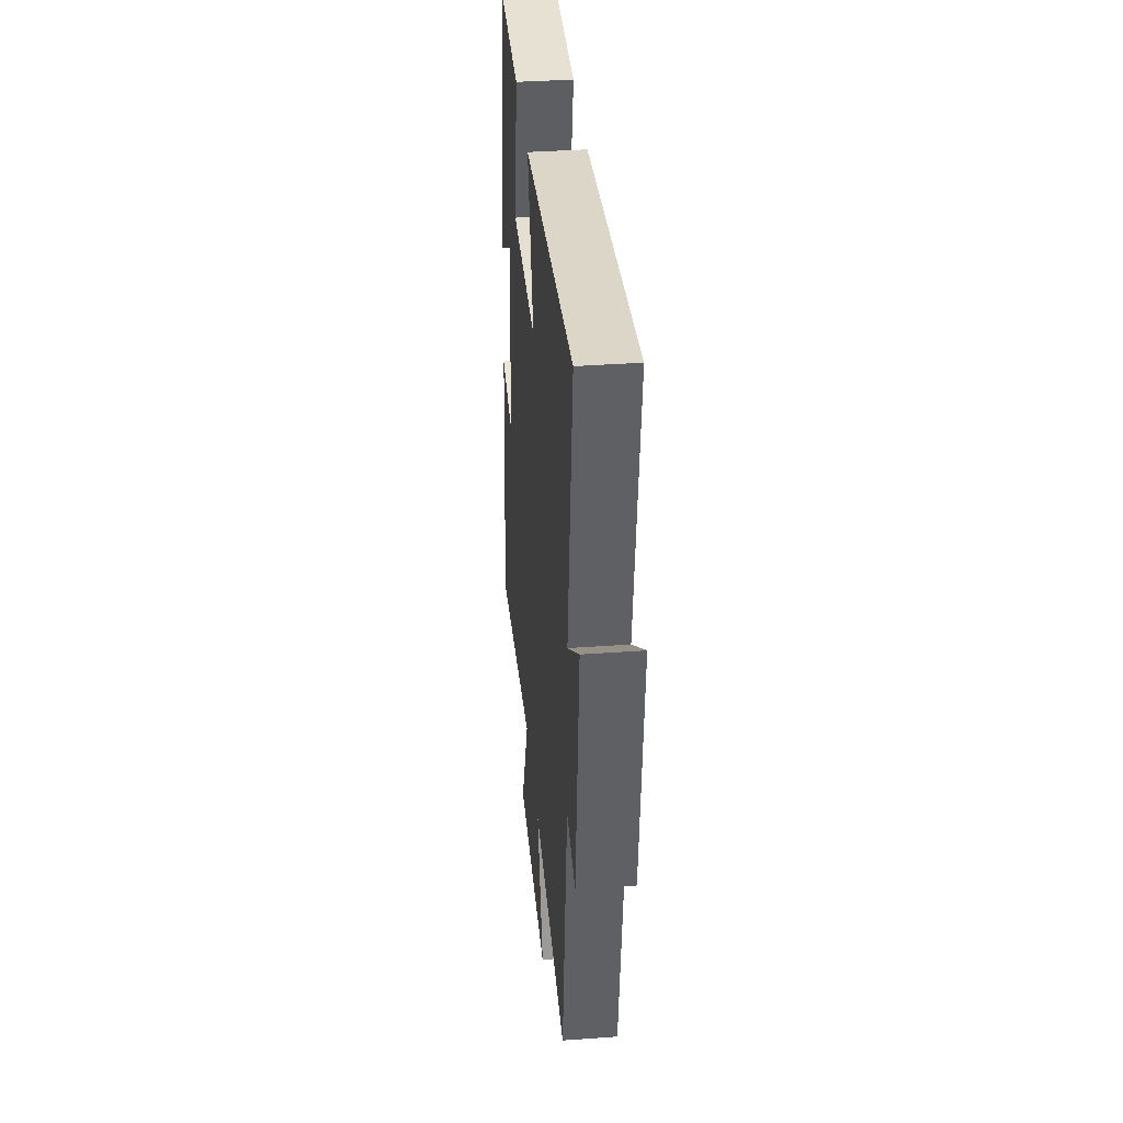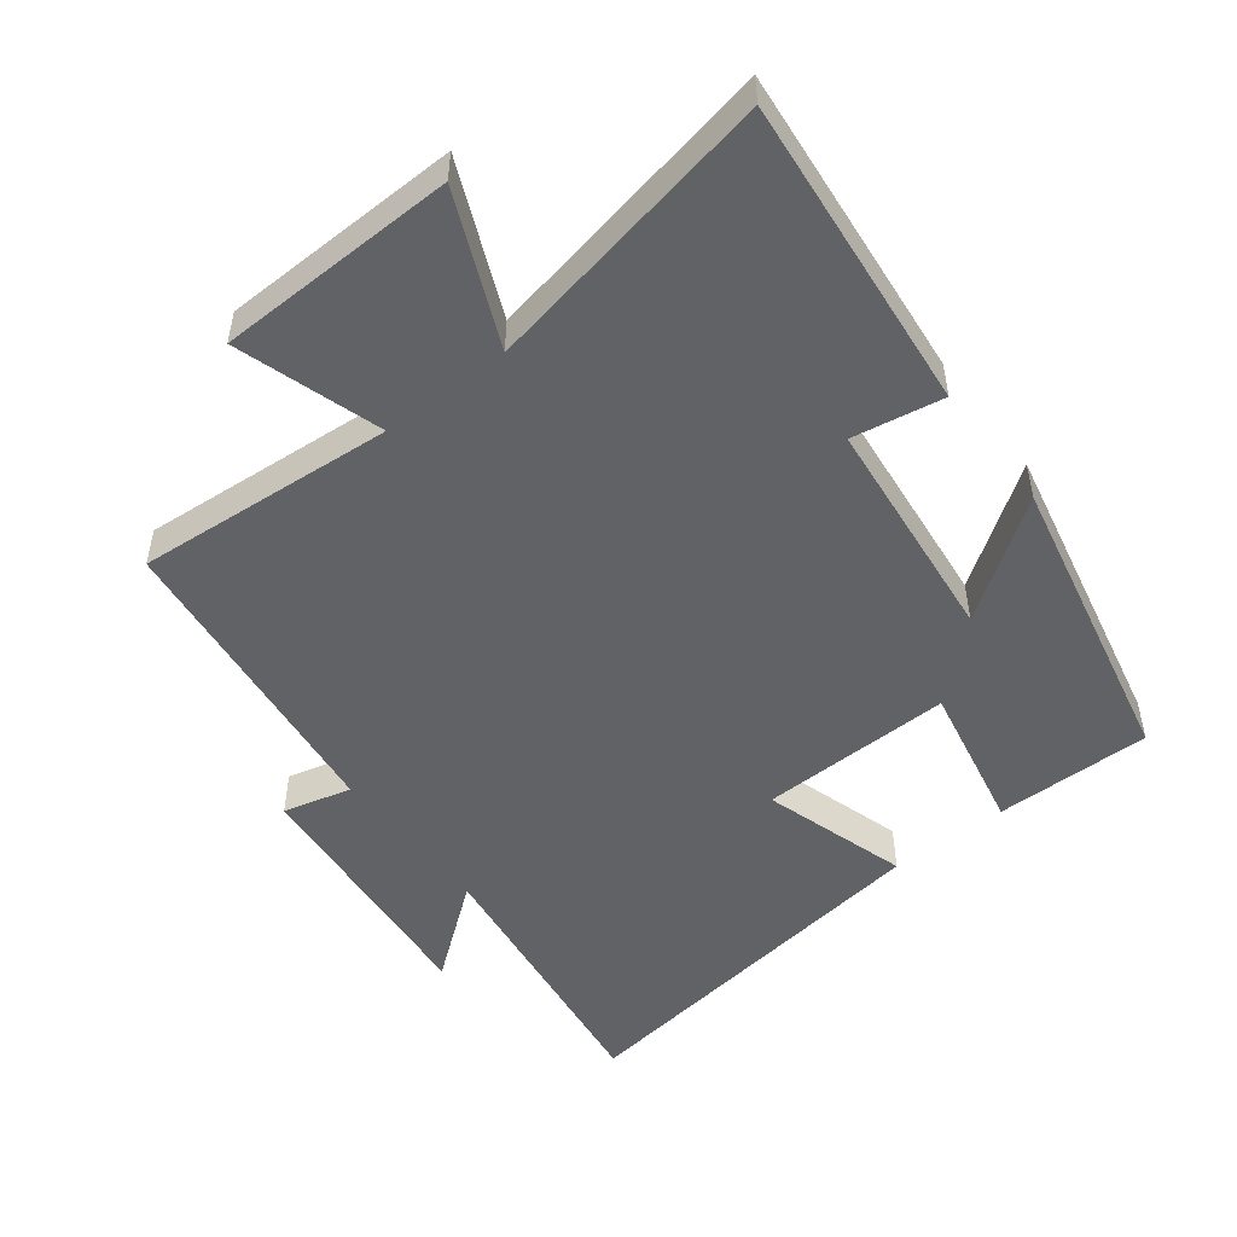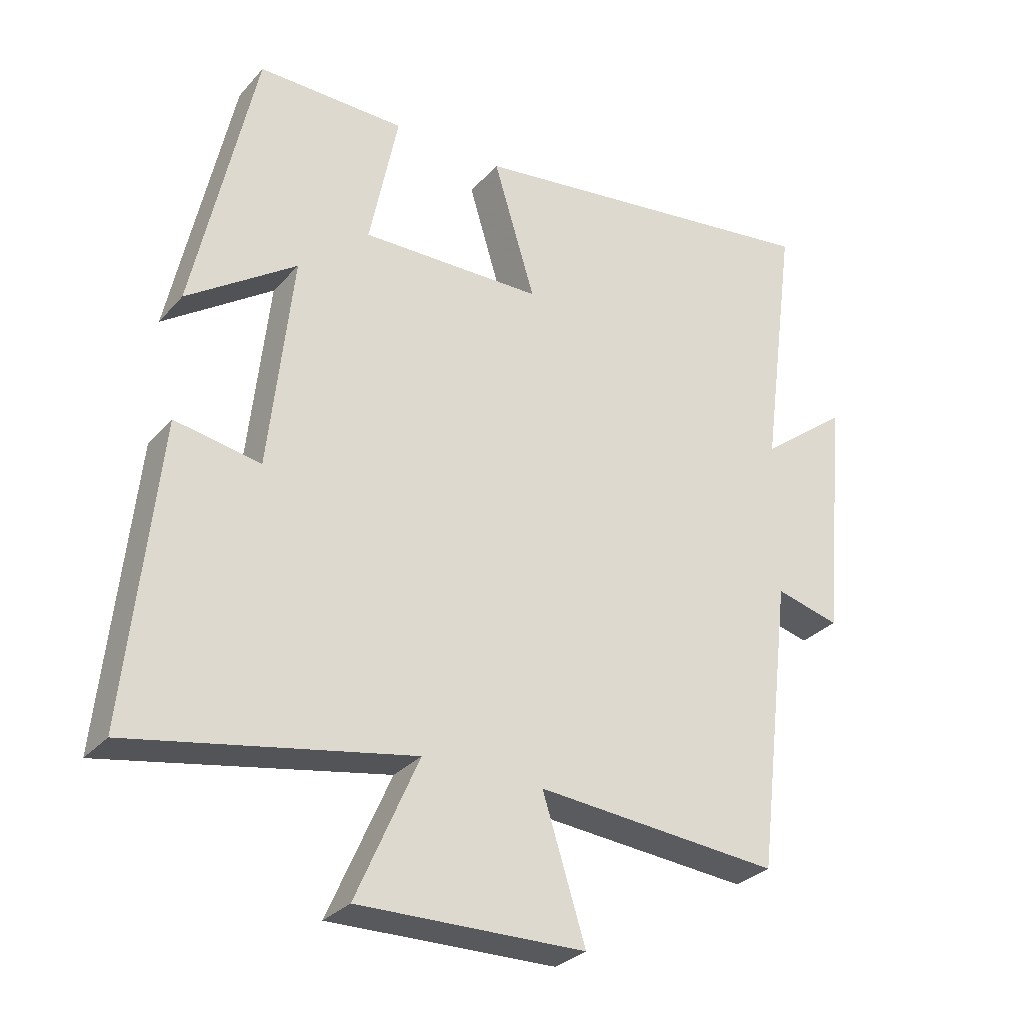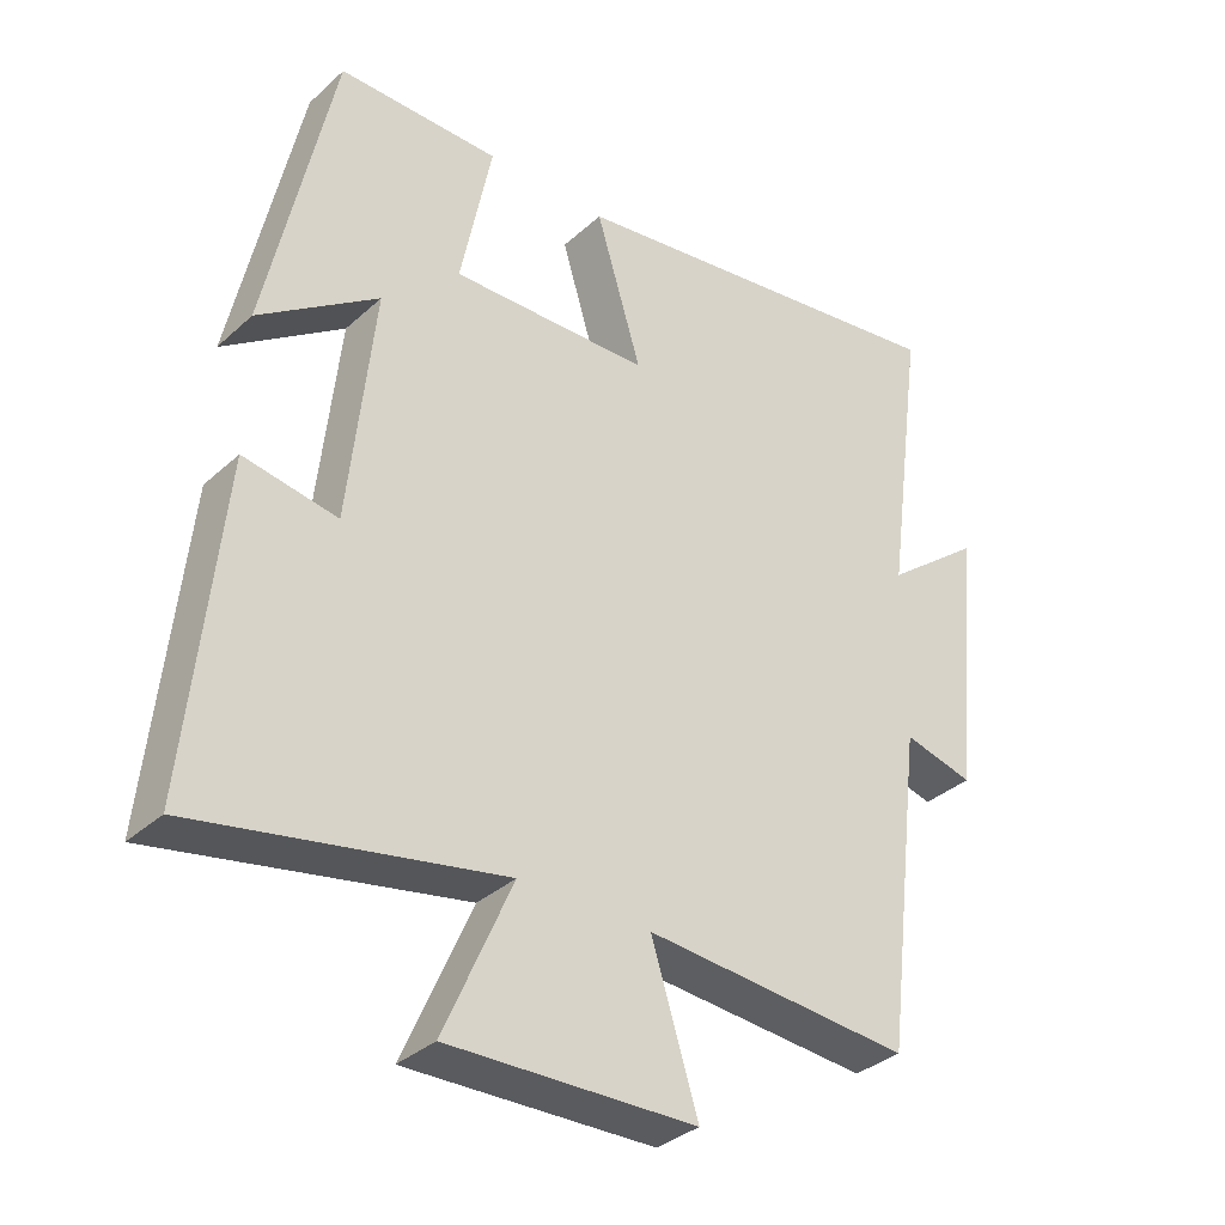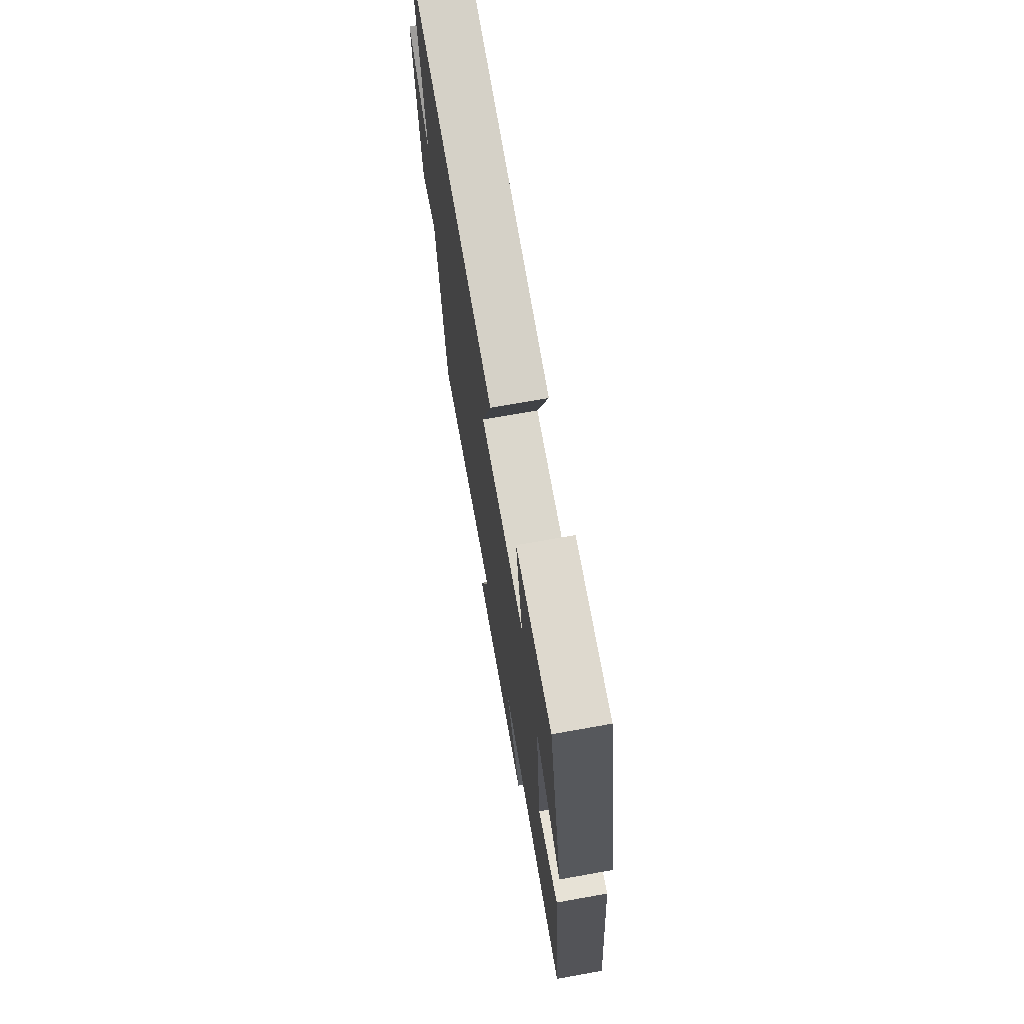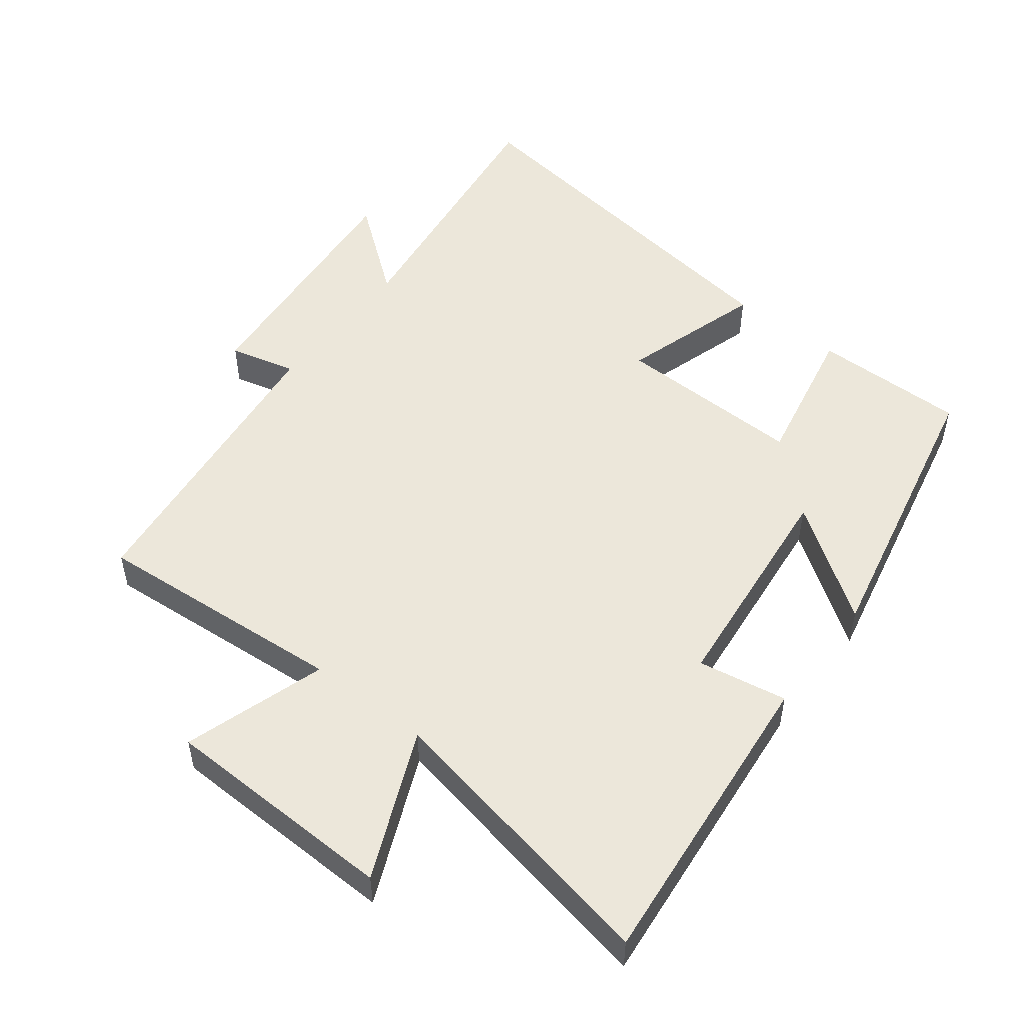
<metadata>
{"format":"obj","ext":"obj","renderer":"f3d","projection":"perspective","resolution":1024,"background":"white","views":[{"elev":38.3,"azim":84.8,"up":"+Z"},{"elev":-50.5,"azim":-142.3,"up":"+Y"},{"elev":-30.2,"azim":-33.3,"up":"+Z"},{"elev":-34.4,"azim":-39.8,"up":"+Z"},{"elev":72.0,"azim":-100.1,"up":"+Z"},{"elev":51.4,"azim":-142.2,"up":"+Y"}]}
</metadata>
<code>
v 0.445 0.07 -0.53
v 0.069 0.07 -0.5
v 0.135 0.07 -0.711
v -0.213 0.07 -0.719
v -0.117 0.07 -0.5
v -0.547 0.07 -0.583
v -0.5 0.07 -0.124
v -0.368 0.07 -0.147
v -0.332 0.07 0.185
v -0.5 0.07 0.068
v -0.406 0.07 0.502
v -0.179 0.07 0.5
v -0.223 0.07 0.283
v 0.057 0.07 0.289
v -0.007 0.07 0.5
v 0.555 0.07 0.578
v 0.5 0.07 0.17
v 0.635 0.07 0.275
v 0.599 0.07 -0.103
v 0.5 0.07 -0.078
v 0.445 0 -0.53
v 0.069 0 -0.5
v 0.135 0 -0.711
v -0.213 0 -0.719
v -0.117 0 -0.5
v -0.547 0 -0.583
v -0.5 0 -0.124
v -0.368 0 -0.147
v -0.332 0 0.185
v -0.5 0 0.068
v -0.406 0 0.502
v -0.179 0 0.5
v -0.223 0 0.283
v 0.057 0 0.289
v -0.007 0 0.5
v 0.555 0 0.578
v 0.5 0 0.17
v 0.635 0 0.275
v 0.599 0 -0.103
v 0.5 0 -0.078
f 17 18 19 20
f 17 20 1 2
f 14 15 16 17
f 13 14 17 2
f 11 12 13
f 10 11 13
f 9 10 13
f 13 2 3
f 9 13 3
f 8 9 3
f 5 6 7 8
f 5 8 3
f 3 4 5
f 40 39 38 37
f 22 21 40 37
f 37 36 35 34
f 22 37 34 33
f 33 32 31
f 33 31 30
f 33 30 29
f 23 22 33
f 23 33 29
f 23 29 28
f 28 27 26 25
f 23 28 25
f 25 24 23
f 1 21 22 2
f 2 22 23 3
f 3 23 24 4
f 4 24 25 5
f 5 25 26 6
f 6 26 27 7
f 7 27 28 8
f 8 28 29 9
f 9 29 30 10
f 10 30 31 11
f 11 31 32 12
f 12 32 33 13
f 13 33 34 14
f 14 34 35 15
f 15 35 36 16
f 16 36 37 17
f 17 37 38 18
f 18 38 39 19
f 19 39 40 20
f 20 40 21 1

</code>
